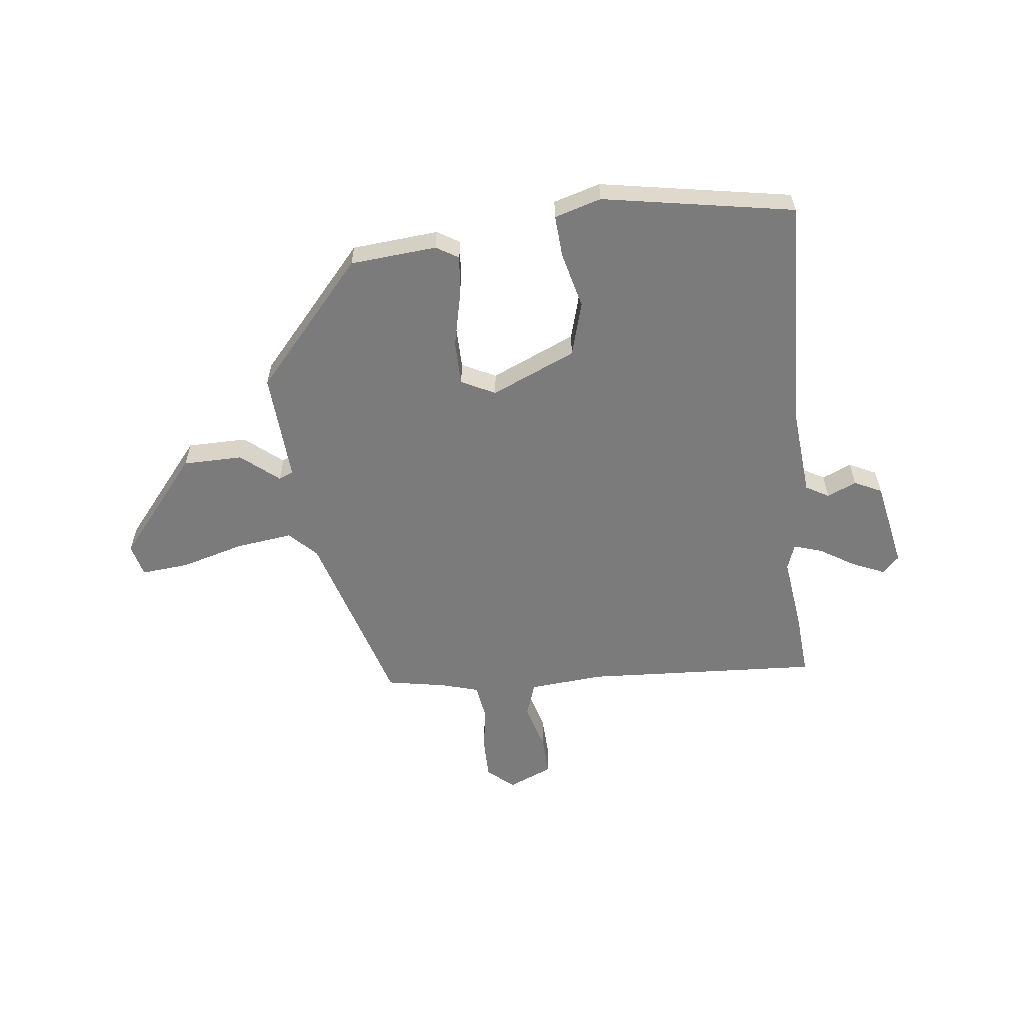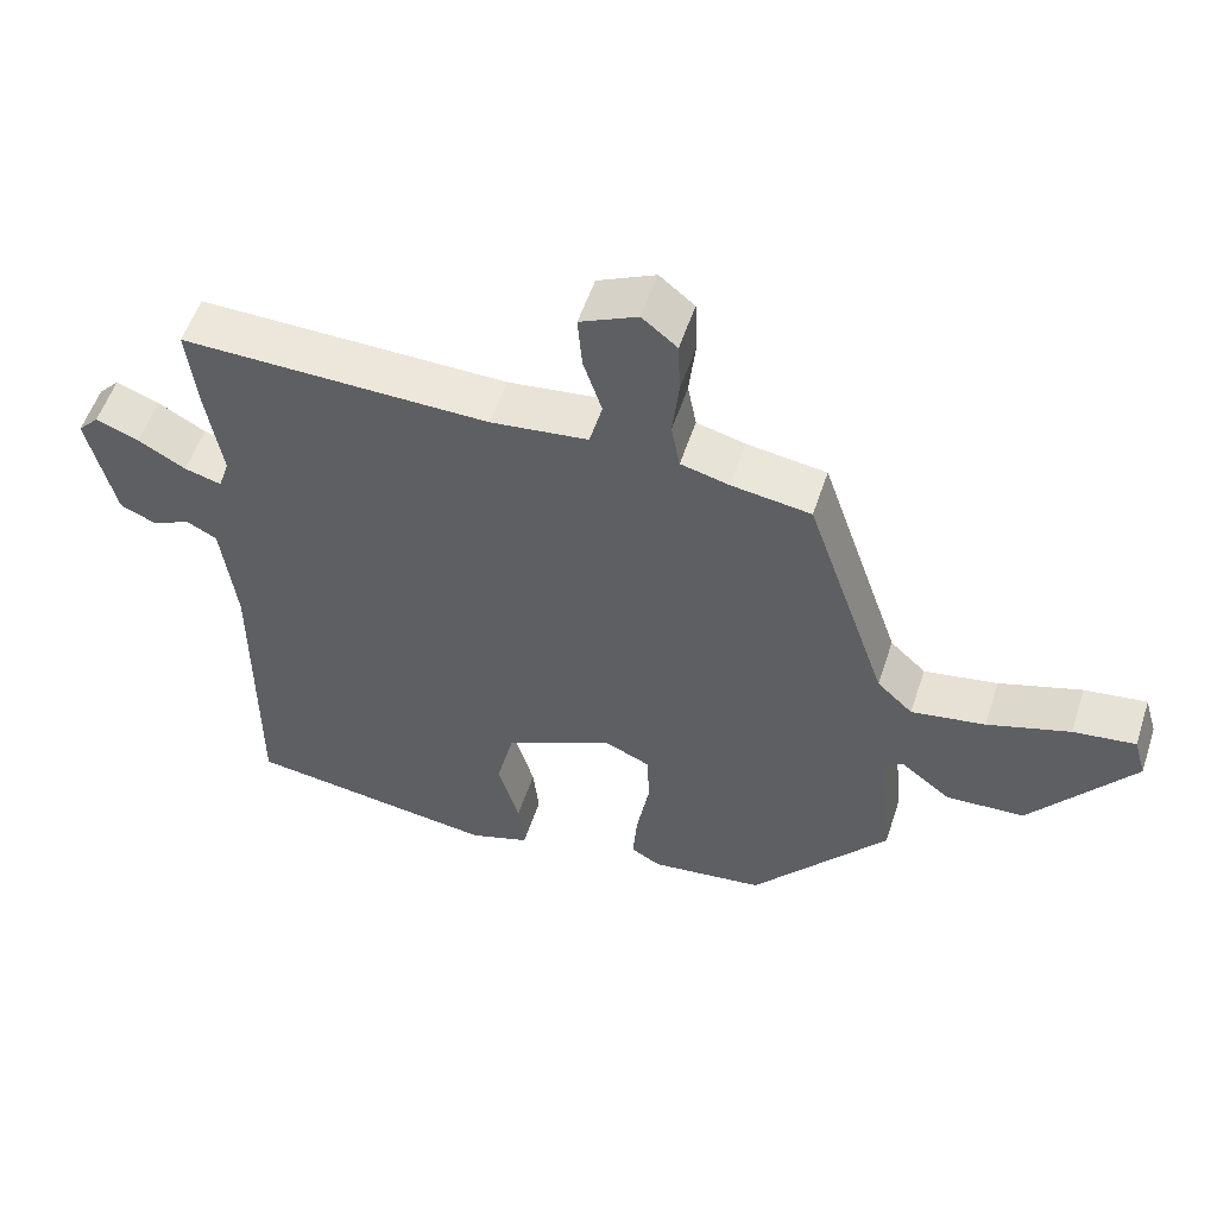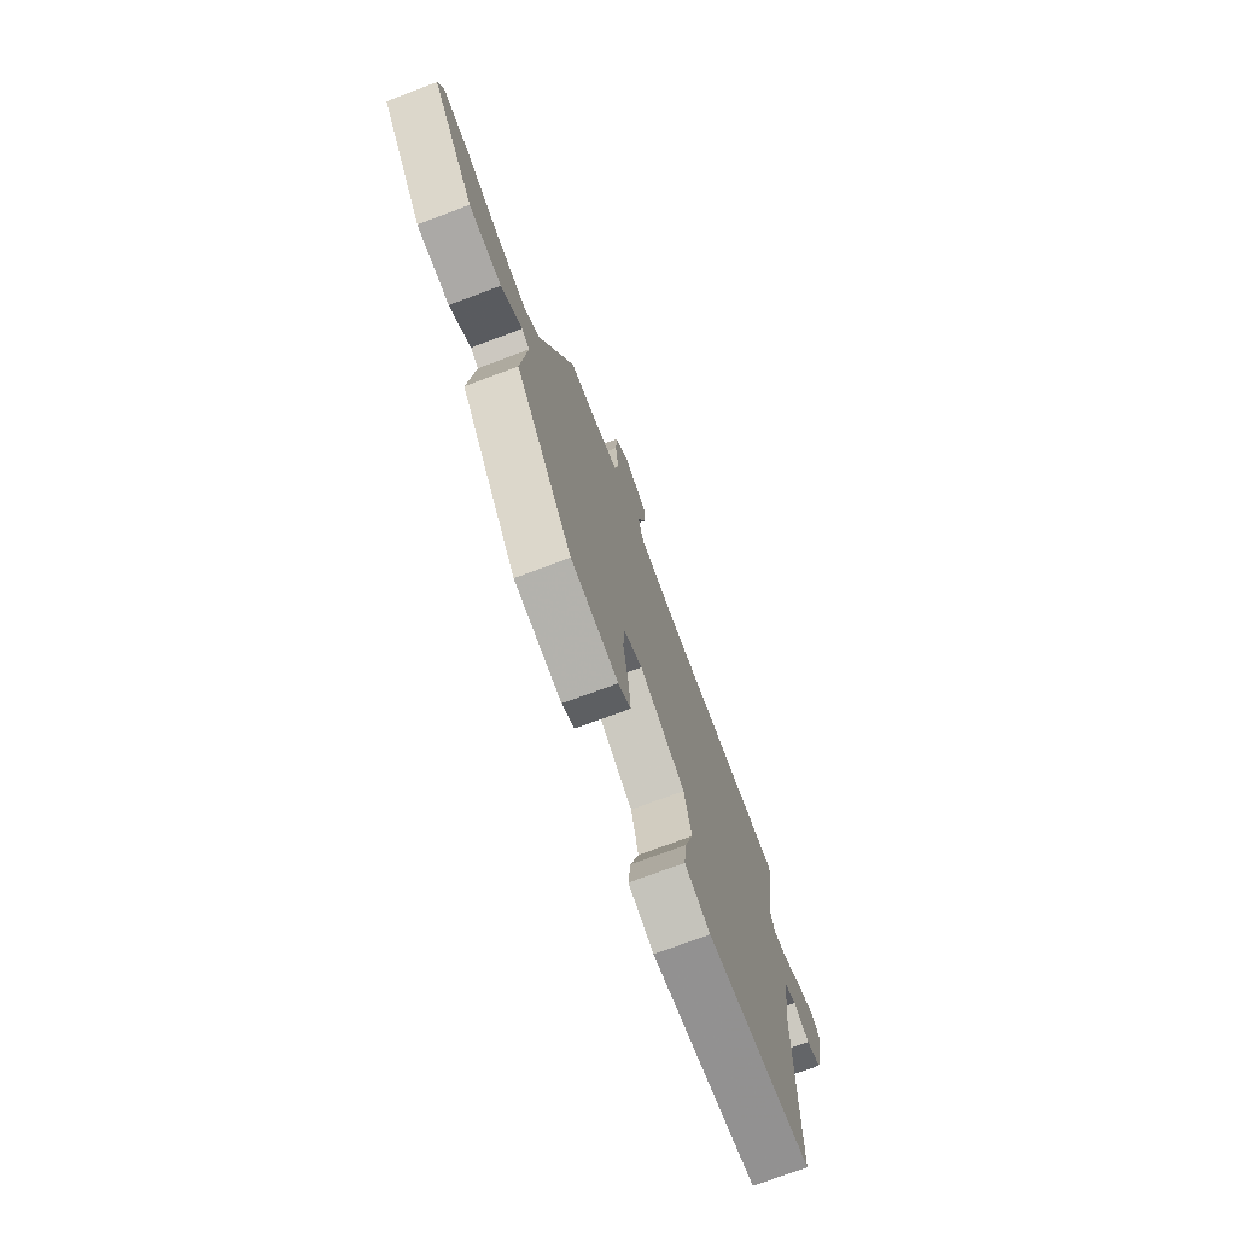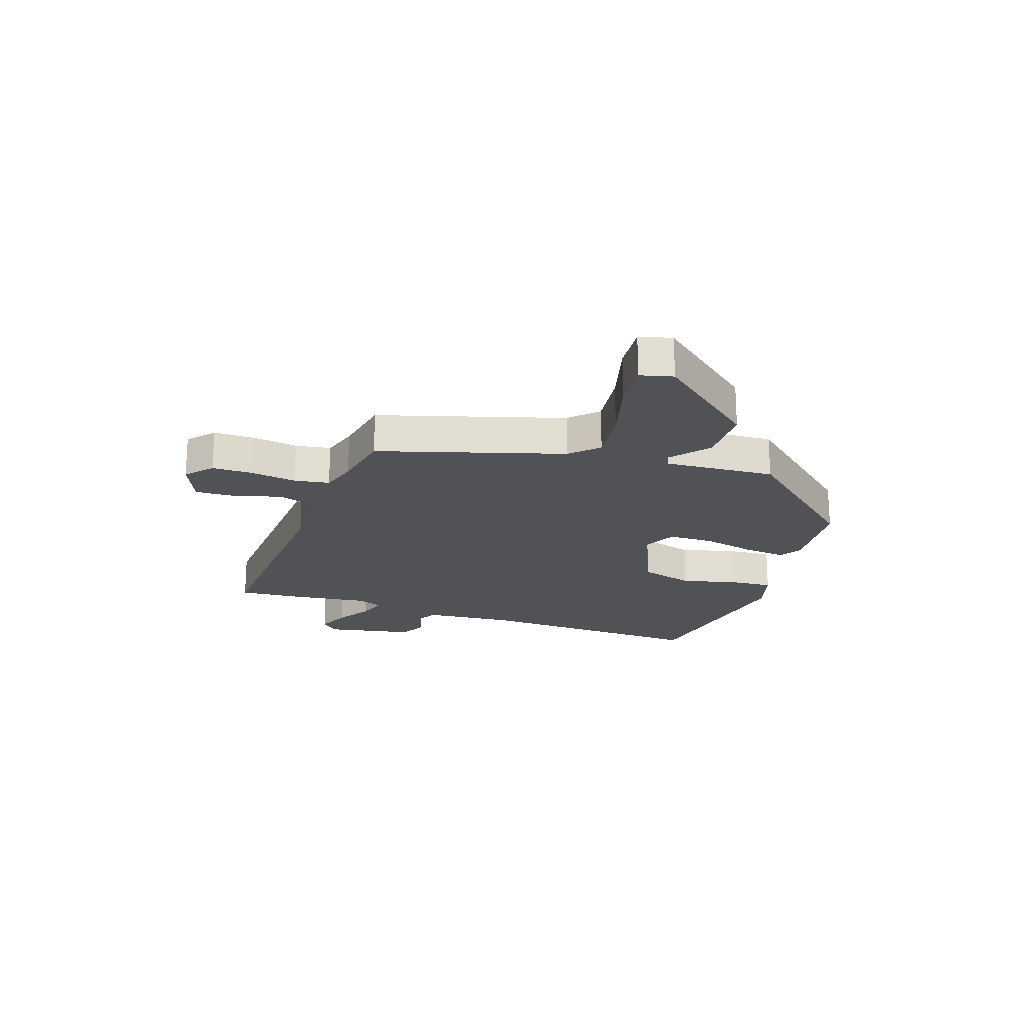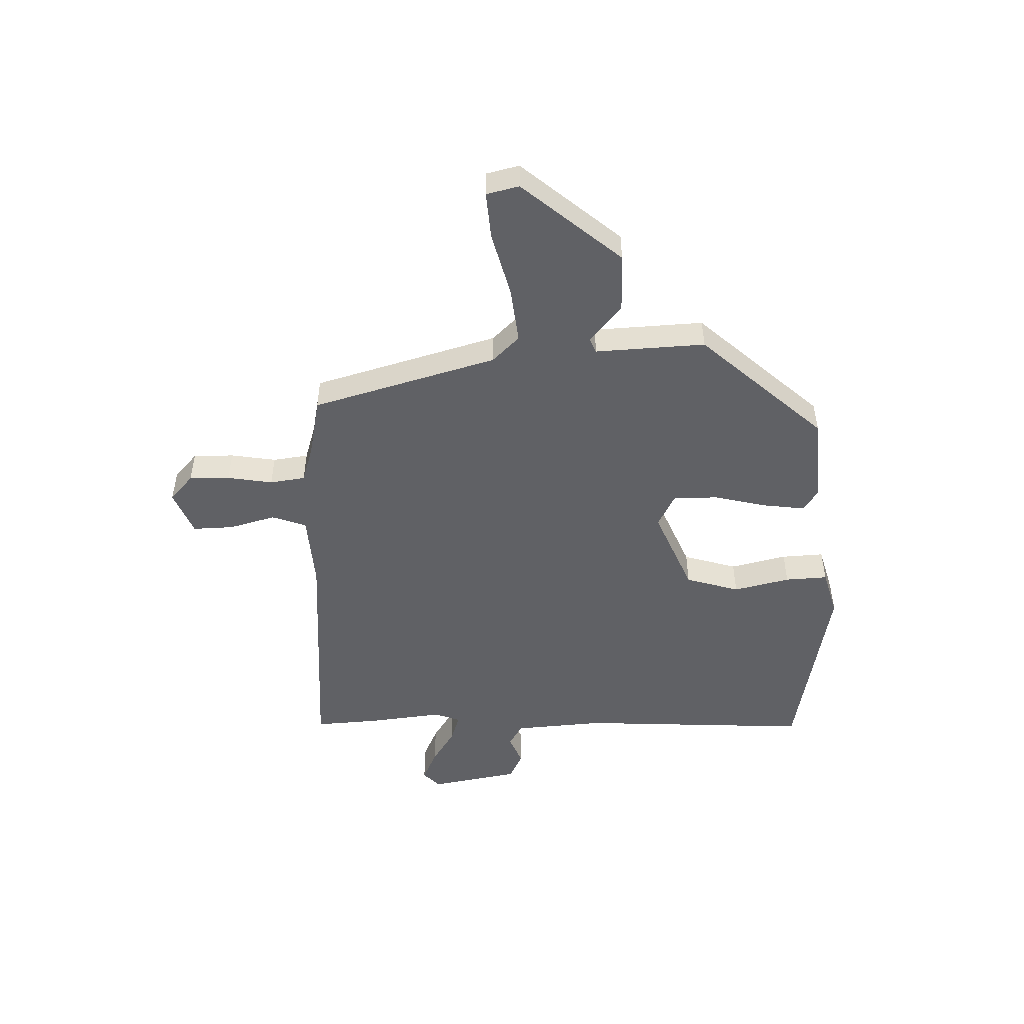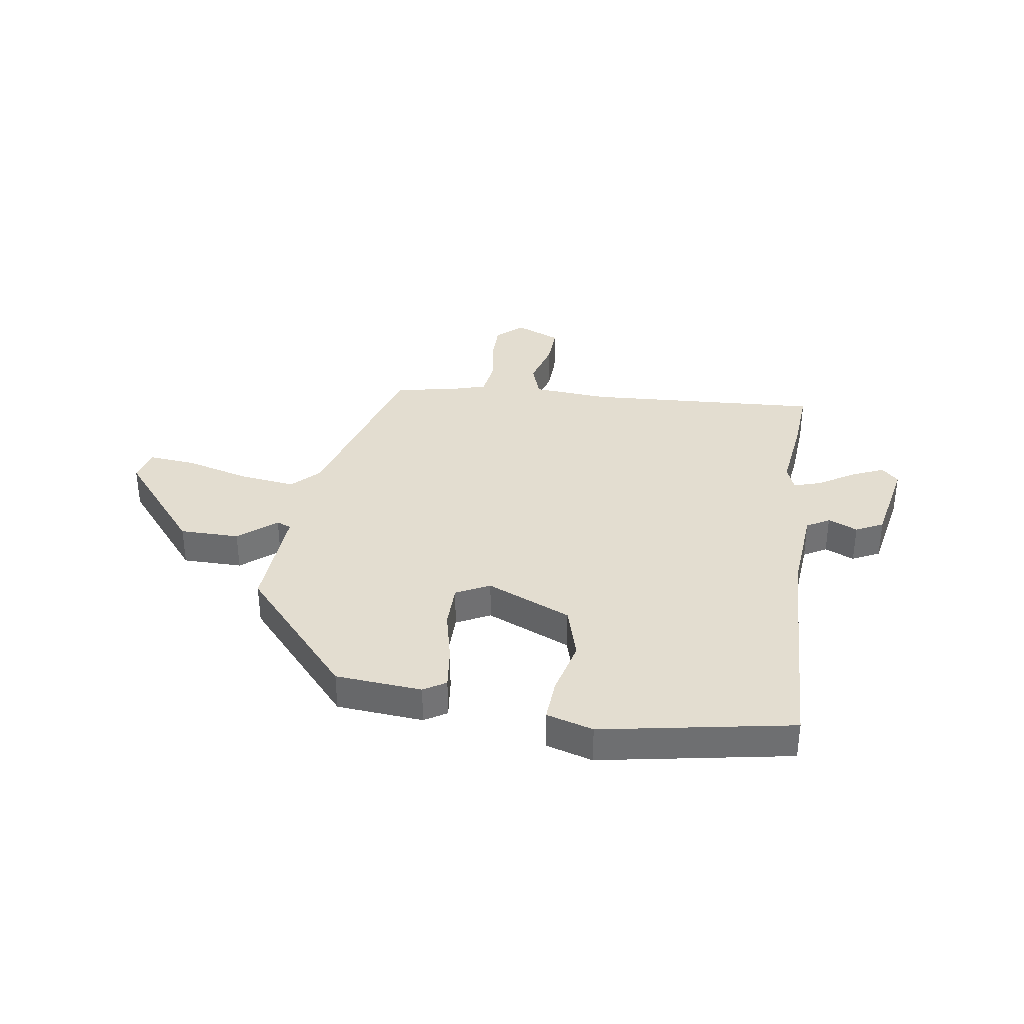
<metadata>
{"format":"obj","ext":"obj","renderer":"f3d","projection":"perspective","resolution":1024,"background":"white","views":[{"elev":-58.5,"azim":-175.5,"up":"+Y"},{"elev":54.4,"azim":18.1,"up":"+Z"},{"elev":-73.3,"azim":110.6,"up":"+Z"},{"elev":-21.0,"azim":69.1,"up":"+Y"},{"elev":-50.2,"azim":88.7,"up":"+Y"},{"elev":35.5,"azim":-173.8,"up":"+Y"}]}
</metadata>
<code>
v 0.317 0.07 -0.453
v 0.162 0.07 -0.472
v 0.121 0.07 -0.449
v 0.127 0.07 -0.372
v 0.145 0.07 -0.276
v 0.141 0.07 -0.196
v 0.079 0.07 -0.168
v -0.07 0.07 -0.24
v -0.094 0.07 -0.338
v -0.065 0.07 -0.438
v -0.057 0.07 -0.514
v -0.14 0.07 -0.542
v -0.486 0.07 -0.494
v -0.485 0.07 -0.074
v -0.505 0.07 0.086
v -0.547 0.07 0.108
v -0.599 0.07 0.083
v -0.649 0.07 0.105
v -0.686 0.07 0.263
v -0.657 0.07 0.294
v -0.598 0.07 0.271
v -0.533 0.07 0.234
v -0.482 0.07 0.22
v -0.467 0.07 0.267
v -0.489 0.07 0.4
v -0.502 0.07 0.515
v -0.078 0.07 0.507
v 0.056 0.07 0.523
v 0.075 0.07 0.586
v 0.048 0.07 0.668
v 0.042 0.07 0.741
v 0.121 0.07 0.778
v 0.169 0.07 0.739
v 0.172 0.07 0.666
v 0.163 0.07 0.584
v 0.175 0.07 0.521
v 0.241 0.07 0.504
v 0.35 0.07 0.488
v 0.461 0.07 0.162
v 0.51 0.07 0.116
v 0.611 0.07 0.133
v 0.724 0.07 0.169
v 0.809 0.07 0.18
v 0.826 0.07 0.122
v 0.686 0.07 -0.062
v 0.579 0.07 -0.067
v 0.51 0.07 -0.014
v 0.484 0.07 -0.026
v 0.504 0.07 -0.223
v 0.317 0 -0.453
v 0.162 0 -0.472
v 0.121 0 -0.449
v 0.127 0 -0.372
v 0.145 0 -0.276
v 0.141 0 -0.196
v 0.079 0 -0.168
v -0.07 0 -0.24
v -0.094 0 -0.338
v -0.065 0 -0.438
v -0.057 0 -0.514
v -0.14 0 -0.542
v -0.486 0 -0.494
v -0.485 0 -0.074
v -0.505 0 0.086
v -0.547 0 0.108
v -0.599 0 0.083
v -0.649 0 0.105
v -0.686 0 0.263
v -0.657 0 0.294
v -0.598 0 0.271
v -0.533 0 0.234
v -0.482 0 0.22
v -0.467 0 0.267
v -0.489 0 0.4
v -0.502 0 0.515
v -0.078 0 0.507
v 0.056 0 0.523
v 0.075 0 0.586
v 0.048 0 0.668
v 0.042 0 0.741
v 0.121 0 0.778
v 0.169 0 0.739
v 0.172 0 0.666
v 0.163 0 0.584
v 0.175 0 0.521
v 0.241 0 0.504
v 0.35 0 0.488
v 0.461 0 0.162
v 0.51 0 0.116
v 0.611 0 0.133
v 0.724 0 0.169
v 0.809 0 0.18
v 0.826 0 0.122
v 0.686 0 -0.062
v 0.579 0 -0.067
v 0.51 0 -0.014
v 0.484 0 -0.026
v 0.504 0 -0.223
f 48 49 1 2
f 44 45 46 47
f 42 43 44 47
f 41 42 47 48
f 40 41 48
f 39 40 48 2
f 37 38 39 2
f 32 33 34 35
f 32 35 36
f 29 30 31 32
f 29 32 36
f 28 29 36
f 27 28 36 37
f 24 25 26 27
f 23 24 27 37
f 19 20 21 22
f 19 22 23
f 16 17 18 19
f 15 16 19 23
f 14 15 23 37
f 9 10 11 12
f 9 12 13 14
f 2 3 4 5
f 2 5 6
f 37 2 6
f 8 9 14
f 7 8 14 37
f 6 7 37
f 51 50 98 97
f 96 95 94 93
f 96 93 92 91
f 97 96 91 90
f 97 90 89
f 51 97 89 88
f 51 88 87 86
f 84 83 82 81
f 85 84 81
f 81 80 79 78
f 85 81 78
f 85 78 77
f 86 85 77 76
f 76 75 74 73
f 86 76 73 72
f 71 70 69 68
f 72 71 68
f 68 67 66 65
f 72 68 65 64
f 86 72 64 63
f 61 60 59 58
f 63 62 61 58
f 54 53 52 51
f 55 54 51
f 55 51 86
f 63 58 57
f 86 63 57 56
f 86 56 55
f 1 50 51 2
f 2 51 52 3
f 3 52 53 4
f 4 53 54 5
f 5 54 55 6
f 6 55 56 7
f 7 56 57 8
f 8 57 58 9
f 9 58 59 10
f 10 59 60 11
f 11 60 61 12
f 12 61 62 13
f 13 62 63 14
f 14 63 64 15
f 15 64 65 16
f 16 65 66 17
f 17 66 67 18
f 18 67 68 19
f 19 68 69 20
f 20 69 70 21
f 21 70 71 22
f 22 71 72 23
f 23 72 73 24
f 24 73 74 25
f 25 74 75 26
f 26 75 76 27
f 27 76 77 28
f 28 77 78 29
f 29 78 79 30
f 30 79 80 31
f 31 80 81 32
f 32 81 82 33
f 33 82 83 34
f 34 83 84 35
f 35 84 85 36
f 36 85 86 37
f 37 86 87 38
f 38 87 88 39
f 39 88 89 40
f 40 89 90 41
f 41 90 91 42
f 42 91 92 43
f 43 92 93 44
f 44 93 94 45
f 45 94 95 46
f 46 95 96 47
f 47 96 97 48
f 48 97 98 49
f 49 98 50 1

</code>
